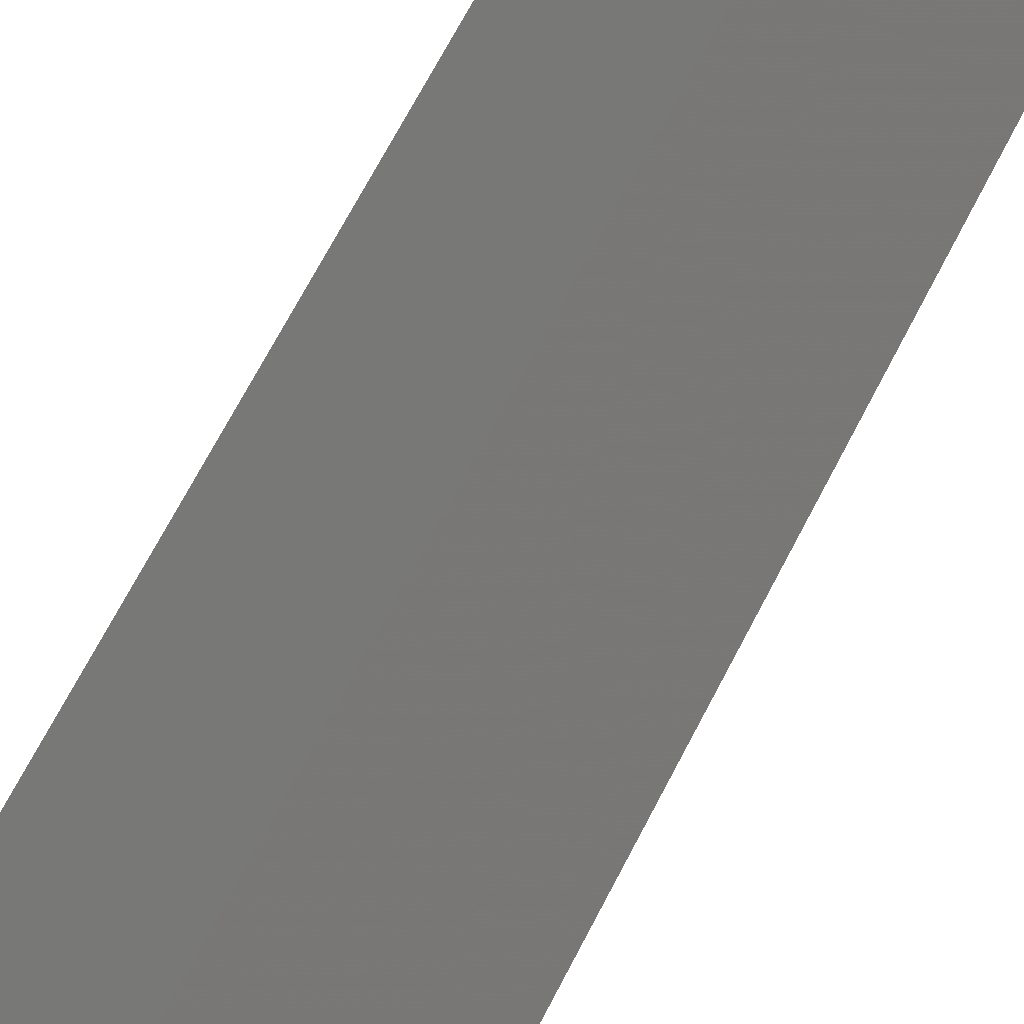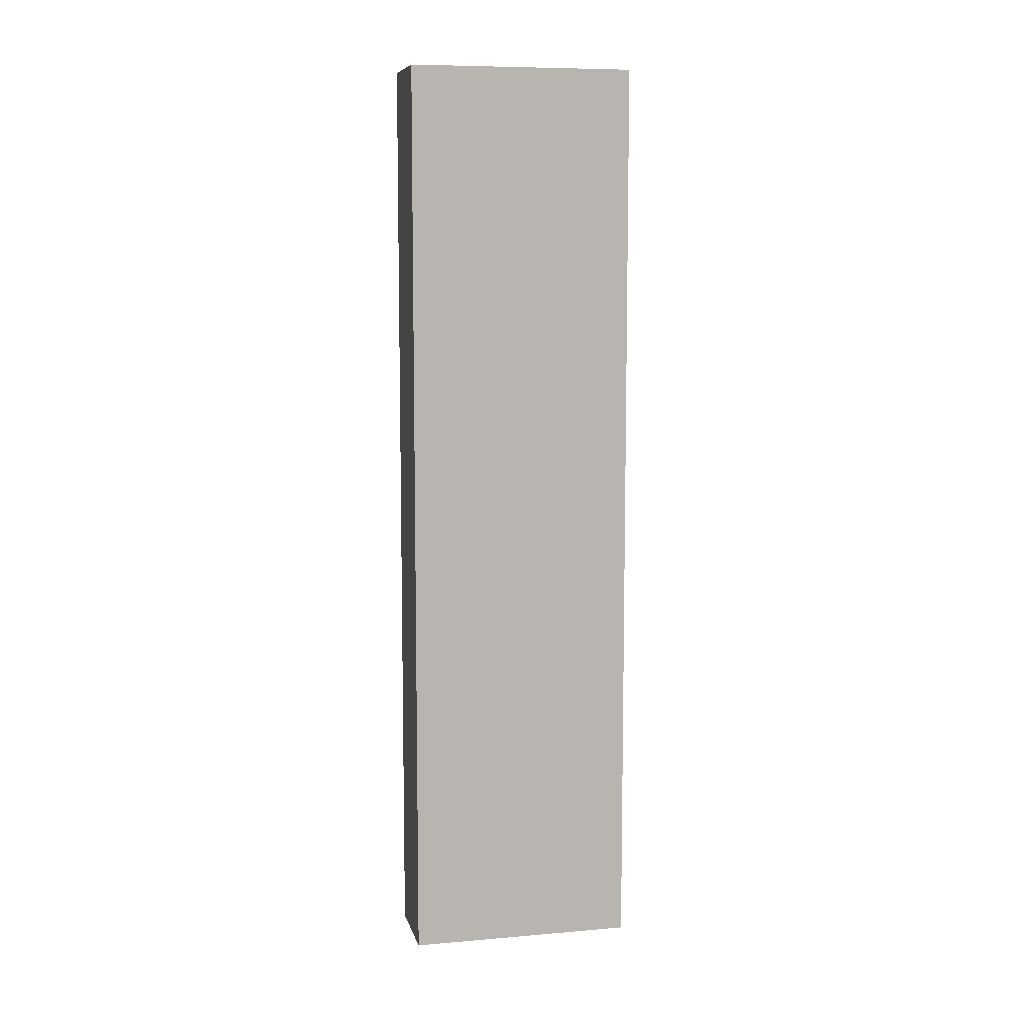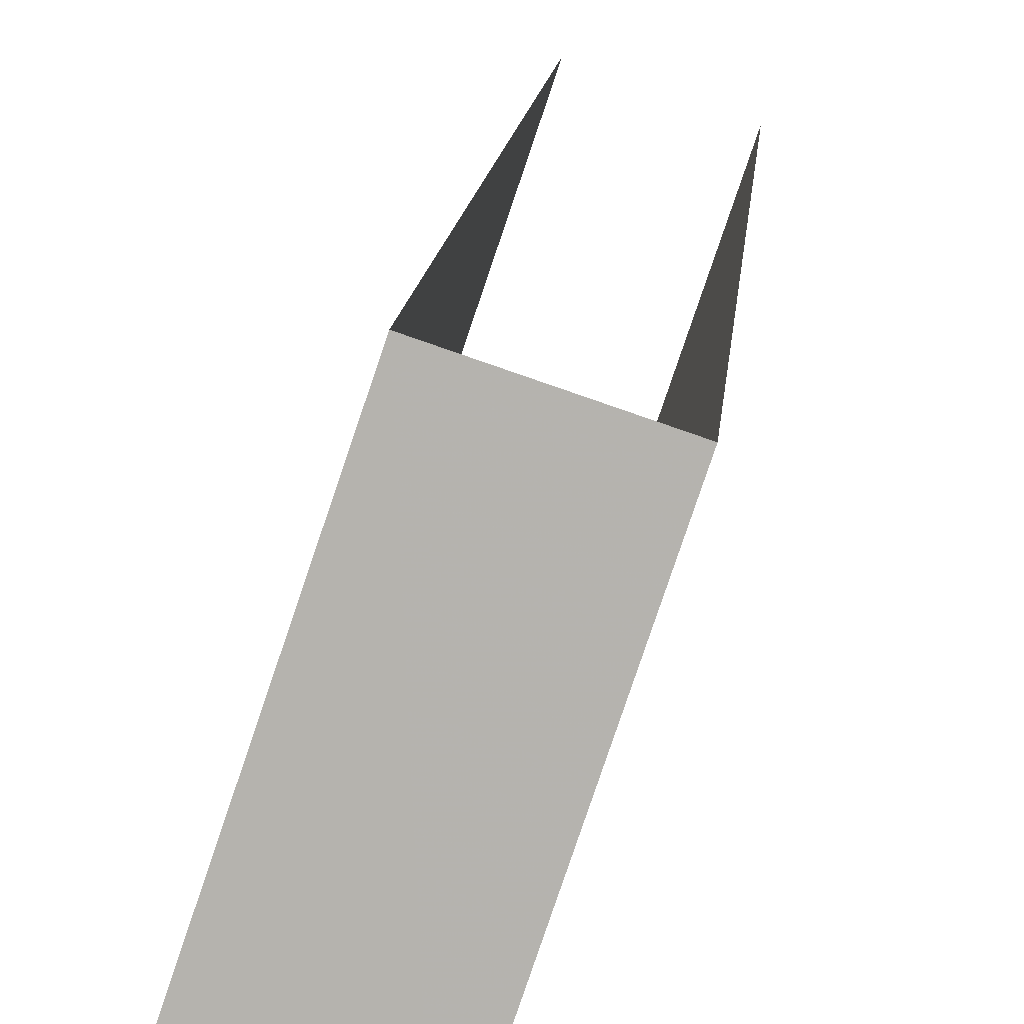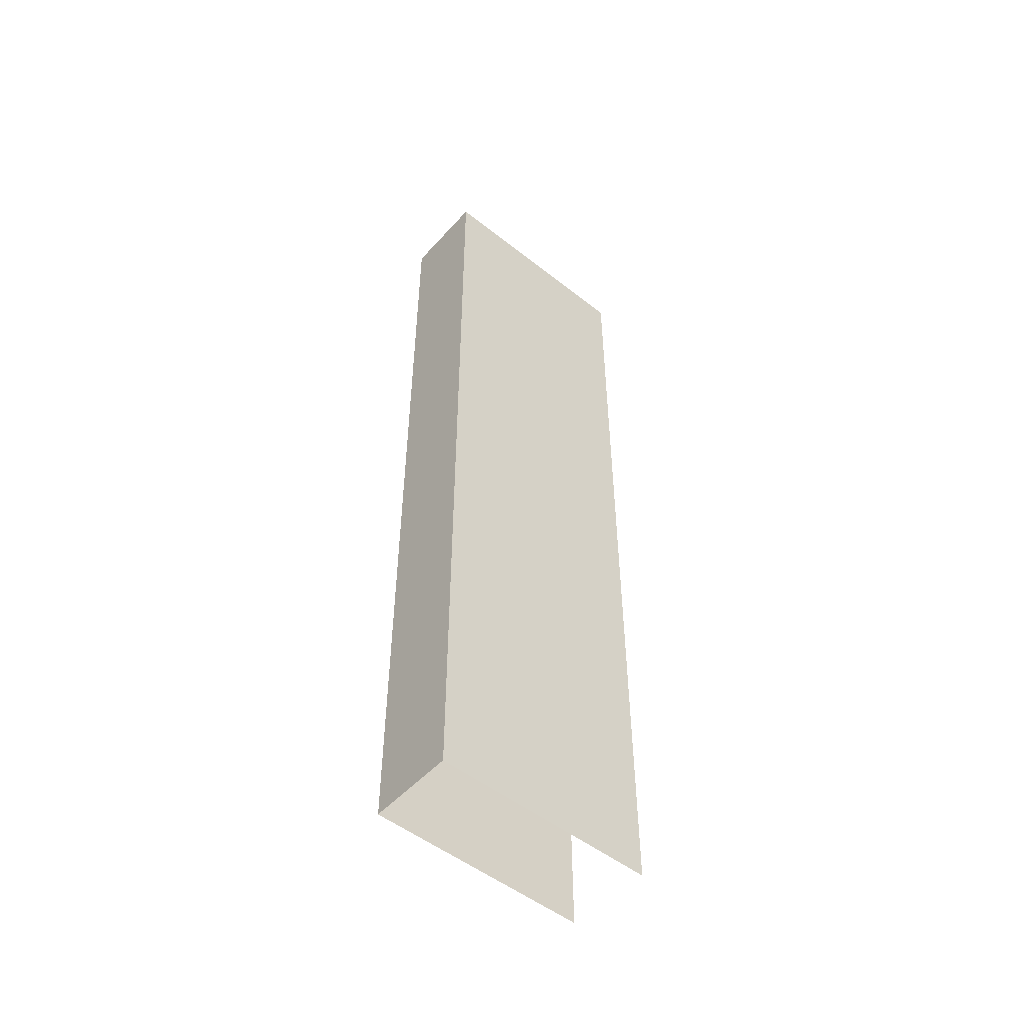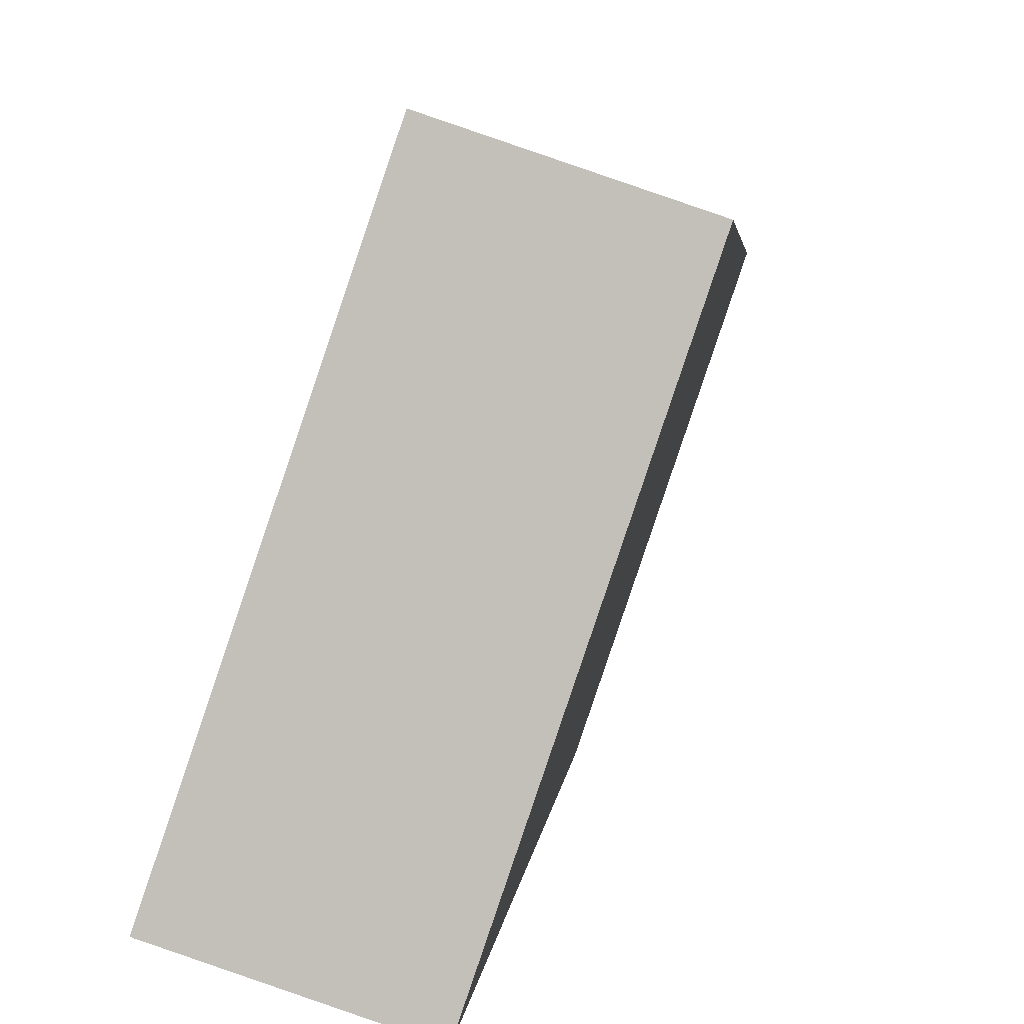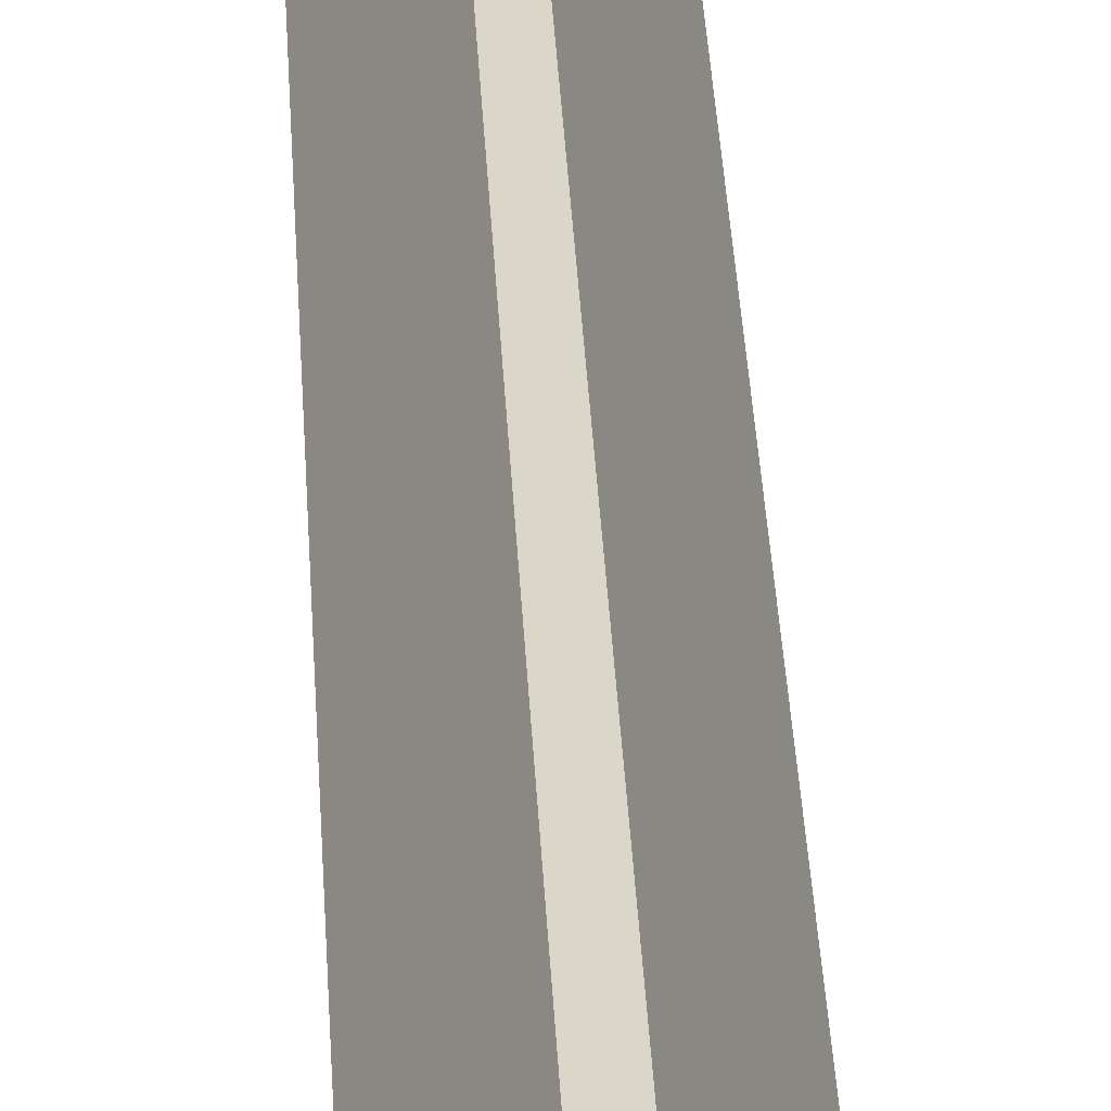
<metadata>
{"format":"obj","ext":"obj","renderer":"f3d","projection":"perspective","resolution":1024,"background":"white","views":[{"elev":65.8,"azim":-153.1,"up":"+Y"},{"elev":8.5,"azim":58.4,"up":"+Z"},{"elev":9.1,"azim":3.3,"up":"+Y"},{"elev":-51.1,"azim":30.6,"up":"+Z"},{"elev":2.2,"azim":2.7,"up":"+Y"},{"elev":44.1,"azim":176.6,"up":"+Y"}]}
</metadata>
<code>
v -2.238e+05 -1.278e+05 15.88
v -2.238e+05 -1.278e+05 15.88
v -2.238e+05 -1.278e+05 15.88
v -2.238e+05 -1.278e+05 15.88
v -2.238e+05 -1.278e+05 41.43
v -2.238e+05 -1.278e+05 41.43
v -2.238e+05 -1.278e+05 41.43
v -2.238e+05 -1.278e+05 41.43
f 1 2 3
f 4 1 3
f 7 4 3
f 7 6 4
f 5 6 7
f 8 5 7
f 5 2 1
f 5 8 2
f 5 1 4
f 6 5 4
f 7 3 2
f 8 7 2

</code>
